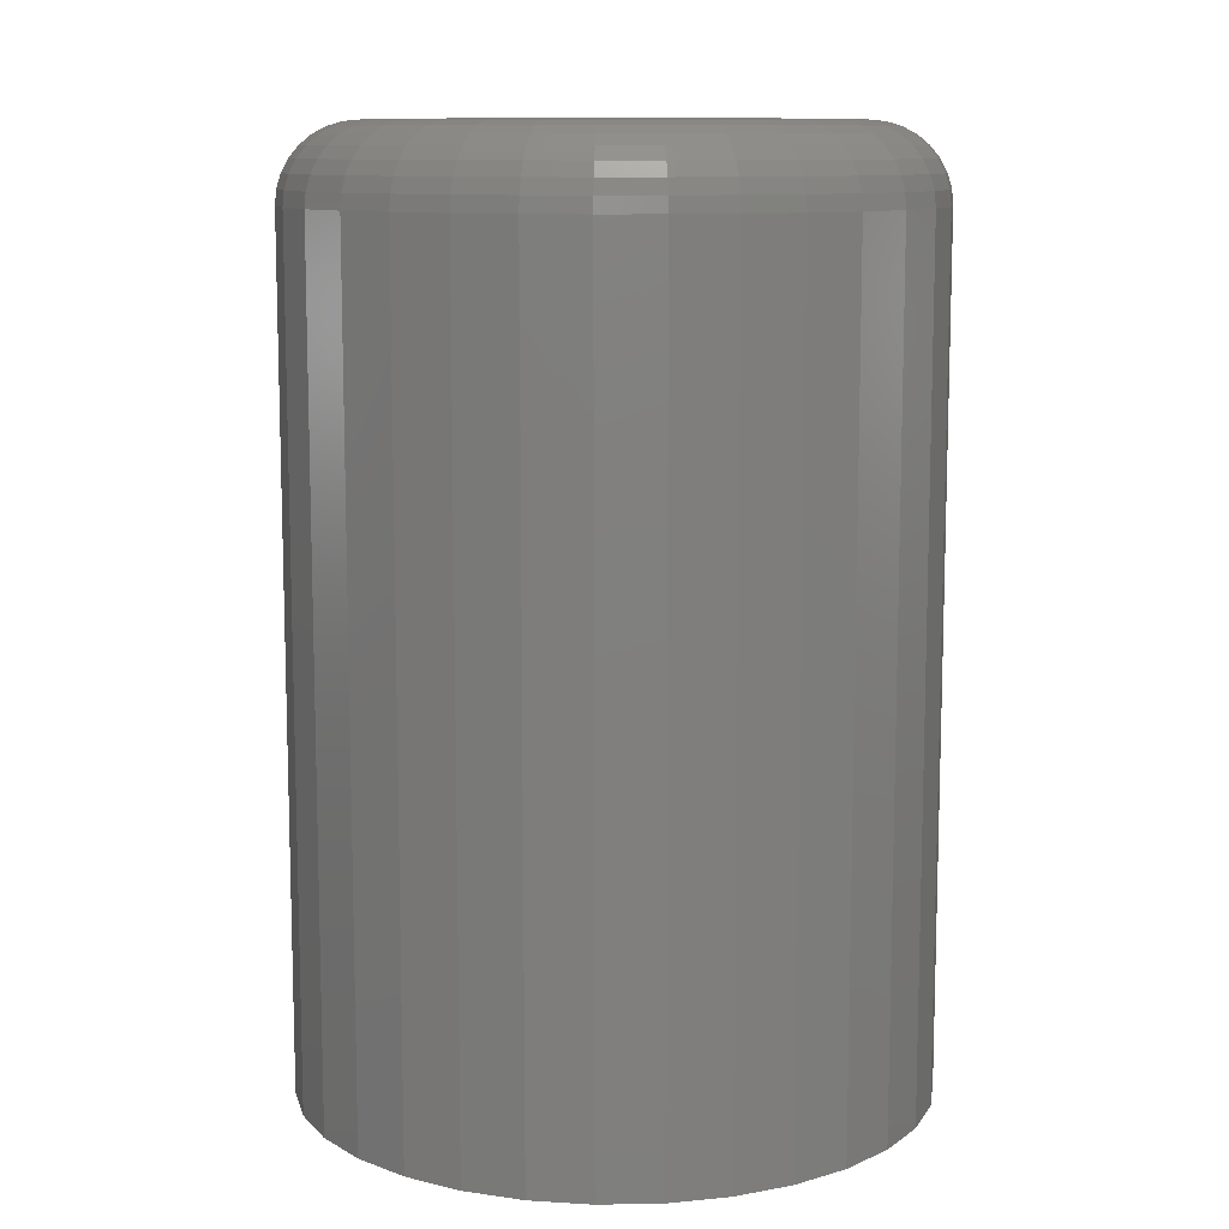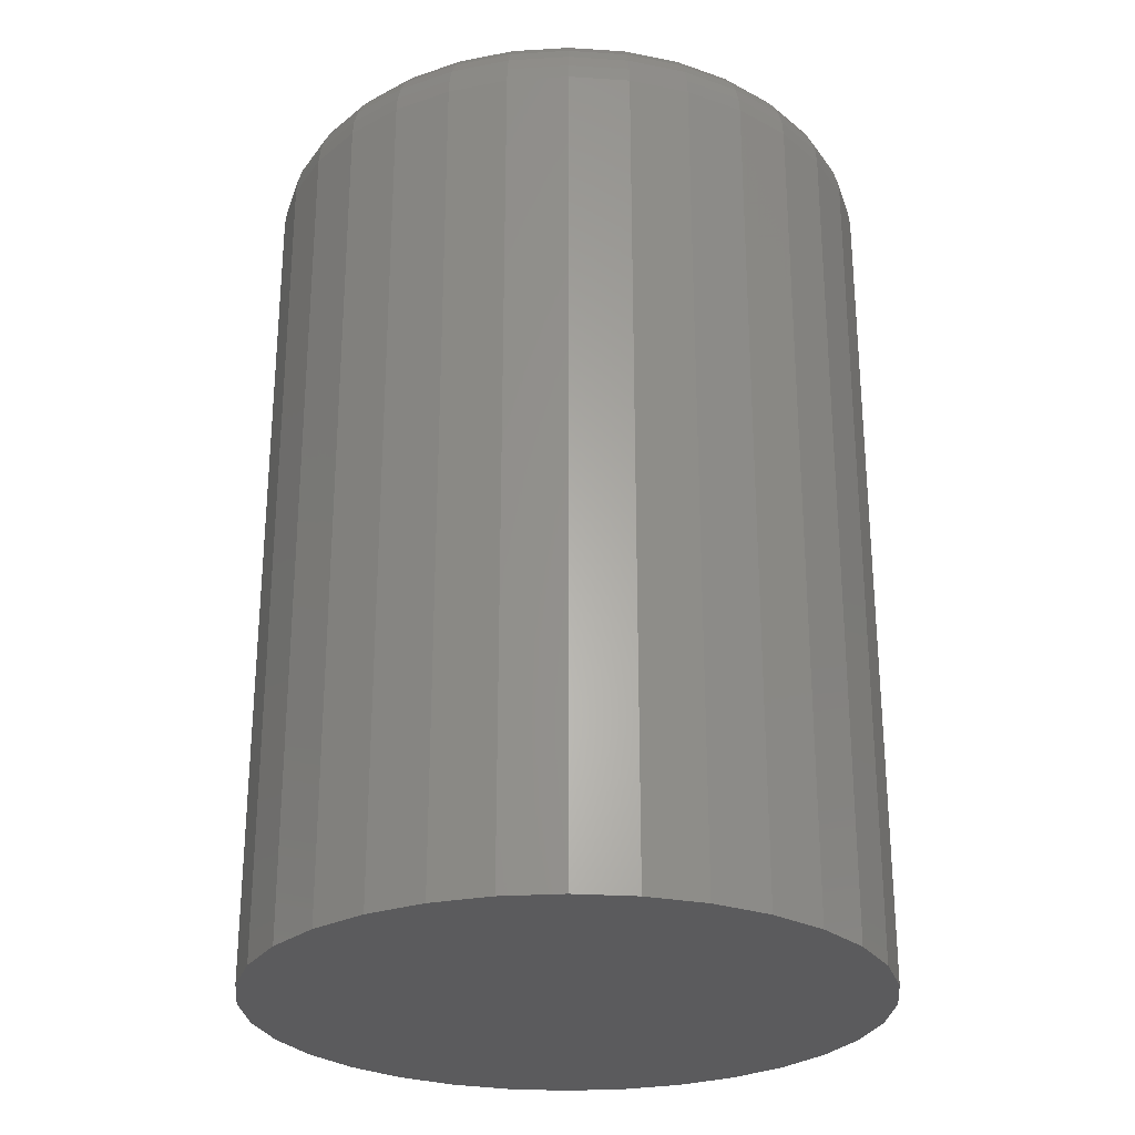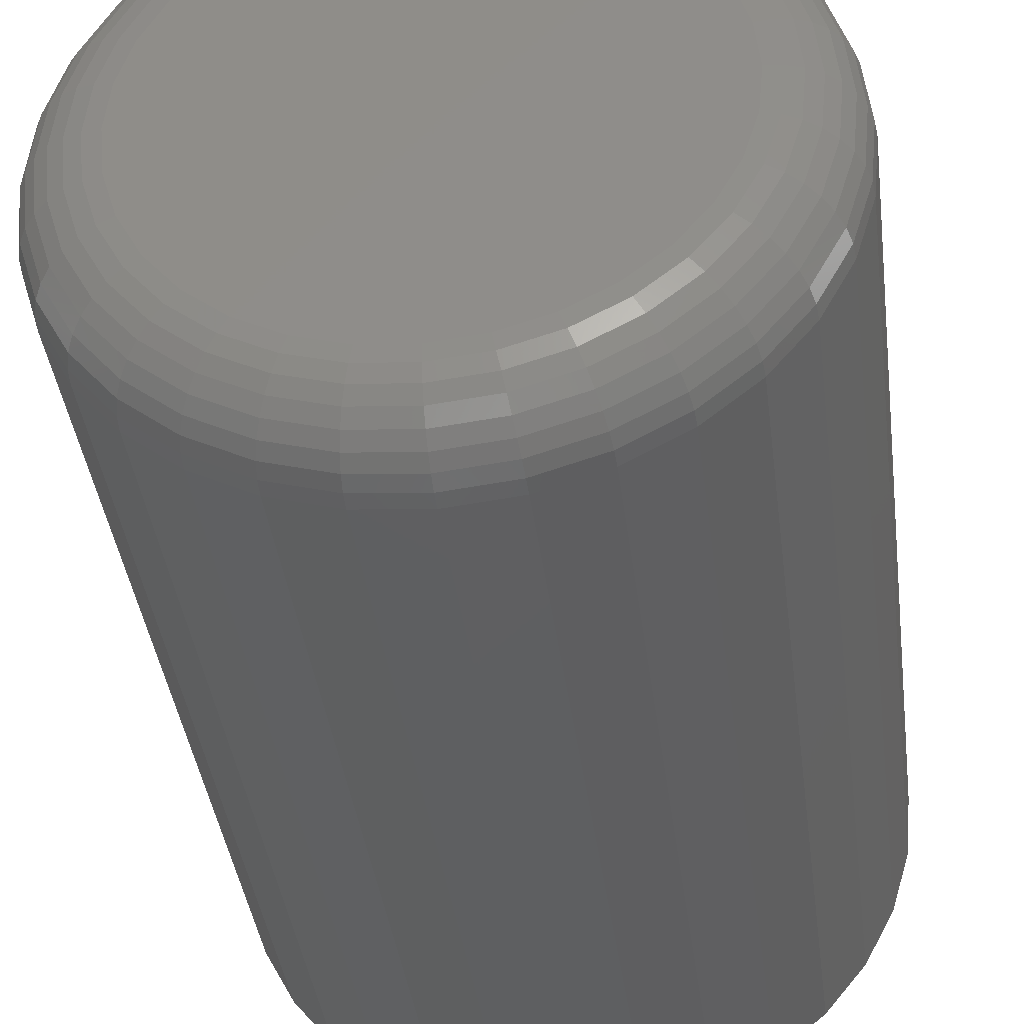
<metadata>
{"format":"stl","ext":"stl","renderer":"f3d","projection":"perspective","resolution":1024,"background":"white","views":[{"elev":10.4,"azim":-120.6,"up":"+Z"},{"elev":-27.1,"azim":-56.4,"up":"+Z"},{"elev":-39.4,"azim":7.3,"up":"+Y"}]}
</metadata>
<code>
# stl→obj: 320 verts, 636 faces
v -0.7026 0.4234 0.09375
v -0.7073 0.423 0.09375
v -0.7117 0.4216 0.09375
v -0.698 0.423 0.09375
v -0.6935 0.4216 0.09375
v -0.7158 0.4194 0.09375
v -0.6894 0.4194 0.09375
v -0.7194 0.4165 0.09375
v -0.6858 0.4165 0.09375
v -0.7224 0.4129 0.09375
v -0.6829 0.4129 0.09375
v -0.7246 0.4088 0.09375
v -0.6807 0.4088 0.09375
v -0.7259 0.4043 0.09375
v -0.6793 0.4043 0.09375
v -0.6793 0.395 0.09375
v -0.7246 0.3906 0.09375
v -0.6807 0.3906 0.09375
v -0.7224 0.3865 0.09375
v -0.6829 0.3865 0.09375
v -0.7194 0.3829 0.09375
v -0.6858 0.3829 0.09375
v -0.7158 0.3799 0.09375
v -0.6894 0.3799 0.09375
v -0.7117 0.3777 0.09375
v -0.6935 0.3777 0.09375
v -0.7073 0.3764 0.09375
v -0.7026 0.3759 0.09375
v -0.698 0.3764 0.09375
v -0.6789 0.3997 0.09375
v -0.7264 0.3997 0.09375
v -0.7259 0.395 0.09375
v -0.6711 0.3997 0
v -0.6711 0.3997 0.08594
v -0.6717 0.3935 0
v -0.6717 0.3935 0.08594
v -0.6735 0.3876 0
v -0.6735 0.3876 0.08594
v -0.6764 0.3821 0
v -0.6764 0.3821 0.08594
v -0.6803 0.3773 0
v -0.6803 0.3773 0.08594
v -0.6851 0.3734 0
v -0.6851 0.3734 0.08594
v -0.6905 0.3705 0
v -0.6905 0.3705 0.08594
v -0.6965 0.3687 0
v -0.6965 0.3687 0.08594
v -0.7026 0.3681 0
v -0.7026 0.3681 0.08594
v -0.7088 0.3687 0
v -0.7088 0.3687 0.08594
v -0.7147 0.3705 0
v -0.7147 0.3705 0.08594
v -0.7202 0.3734 0
v -0.7202 0.3734 0.08594
v -0.725 0.3773 0
v -0.725 0.3773 0.08594
v -0.7289 0.3821 0
v -0.7289 0.3821 0.08594
v -0.7318 0.3876 0
v -0.7318 0.3876 0.08594
v -0.7336 0.3935 0
v -0.7336 0.3935 0.08594
v -0.7342 0.3997 0
v -0.7342 0.3997 0.08594
v -0.7336 0.4058 0
v -0.7336 0.4058 0.08594
v -0.7318 0.4118 0
v -0.7318 0.4118 0.08594
v -0.7289 0.4172 0
v -0.7289 0.4172 0.08594
v -0.725 0.422 0
v -0.725 0.422 0.08594
v -0.7202 0.4259 0
v -0.7202 0.4259 0.08594
v -0.7147 0.4288 0
v -0.7147 0.4288 0.08594
v -0.7088 0.4306 0
v -0.7088 0.4306 0.08594
v -0.7026 0.4313 0
v -0.7026 0.4313 0.08594
v -0.6965 0.4306 0
v -0.6965 0.4306 0.08594
v -0.6905 0.4288 0
v -0.6905 0.4288 0.08594
v -0.6851 0.4259 0
v -0.6851 0.4259 0.08594
v -0.6803 0.422 0
v -0.6803 0.422 0.08594
v -0.6764 0.4172 0
v -0.6764 0.4172 0.08594
v -0.6735 0.4118 0
v -0.6735 0.4118 0.08594
v -0.6717 0.4058 0
v -0.6717 0.4058 0.08594
v -0.7279 0.3997 0.0936
v -0.7274 0.4046 0.0936
v -0.7294 0.3997 0.09316
v -0.7289 0.4049 0.09316
v -0.7307 0.3997 0.09243
v -0.7302 0.4052 0.09243
v -0.7319 0.3997 0.09146
v -0.7314 0.4054 0.09146
v -0.7329 0.3997 0.09028
v -0.7323 0.4056 0.09028
v -0.7336 0.3997 0.08893
v -0.733 0.4057 0.08893
v -0.7341 0.3997 0.08746
v -0.7335 0.4058 0.08746
v -0.6778 0.4046 0.0936
v -0.6773 0.3997 0.0936
v -0.6764 0.4049 0.09316
v -0.6759 0.3997 0.09316
v -0.6751 0.4052 0.09243
v -0.6745 0.3997 0.09243
v -0.6739 0.4054 0.09146
v -0.6733 0.3997 0.09146
v -0.673 0.4056 0.09028
v -0.6724 0.3997 0.09028
v -0.6722 0.4057 0.08893
v -0.6716 0.3997 0.08893
v -0.6718 0.4058 0.08746
v -0.6712 0.3997 0.08746
v -0.6793 0.4093 0.0936
v -0.6779 0.4099 0.09316
v -0.6767 0.4104 0.09243
v -0.6756 0.4109 0.09146
v -0.6747 0.4113 0.09028
v -0.674 0.4115 0.08893
v -0.6736 0.4117 0.08746
v -0.6816 0.4137 0.0936
v -0.6804 0.4145 0.09316
v -0.6793 0.4153 0.09243
v -0.6783 0.4159 0.09146
v -0.6775 0.4165 0.09028
v -0.6769 0.4169 0.08893
v -0.6765 0.4171 0.08746
v -0.6847 0.4176 0.0936
v -0.6837 0.4186 0.09316
v -0.6828 0.4195 0.09243
v -0.6819 0.4204 0.09146
v -0.6812 0.4211 0.09028
v -0.6807 0.4216 0.08893
v -0.6804 0.4219 0.08746
v -0.6886 0.4207 0.0936
v -0.6878 0.4219 0.09316
v -0.687 0.423 0.09243
v -0.6864 0.424 0.09146
v -0.6858 0.4248 0.09028
v -0.6854 0.4254 0.08893
v -0.6852 0.4258 0.08746
v -0.693 0.423 0.0936
v -0.6924 0.4244 0.09316
v -0.6919 0.4256 0.09243
v -0.6914 0.4267 0.09146
v -0.6911 0.4276 0.09028
v -0.6908 0.4283 0.08893
v -0.6906 0.4287 0.08746
v -0.6977 0.4245 0.0936
v -0.6974 0.4259 0.09316
v -0.6971 0.4272 0.09243
v -0.6969 0.4284 0.09146
v -0.6967 0.4294 0.09028
v -0.6966 0.4301 0.08893
v -0.6965 0.4305 0.08746
v -0.7026 0.425 0.0936
v -0.7026 0.4264 0.09316
v -0.7026 0.4278 0.09243
v -0.7026 0.429 0.09146
v -0.7026 0.4299 0.09028
v -0.7026 0.4307 0.08893
v -0.7026 0.4311 0.08746
v -0.7076 0.4245 0.0936
v -0.7079 0.4259 0.09316
v -0.7081 0.4272 0.09243
v -0.7083 0.4284 0.09146
v -0.7085 0.4294 0.09028
v -0.7087 0.4301 0.08893
v -0.7088 0.4305 0.08746
v -0.7123 0.423 0.0936
v -0.7129 0.4244 0.09316
v -0.7134 0.4256 0.09243
v -0.7138 0.4267 0.09146
v -0.7142 0.4276 0.09028
v -0.7145 0.4283 0.08893
v -0.7147 0.4287 0.08746
v -0.7167 0.4207 0.0936
v -0.7175 0.4219 0.09316
v -0.7182 0.423 0.09243
v -0.7189 0.424 0.09146
v -0.7194 0.4248 0.09028
v -0.7198 0.4254 0.08893
v -0.7201 0.4258 0.08746
v -0.7205 0.4176 0.0936
v -0.7216 0.4186 0.09316
v -0.7225 0.4195 0.09243
v -0.7233 0.4204 0.09146
v -0.724 0.4211 0.09028
v -0.7245 0.4216 0.08893
v -0.7249 0.4219 0.08746
v -0.7237 0.4137 0.0936
v -0.7249 0.4145 0.09316
v -0.726 0.4153 0.09243
v -0.727 0.4159 0.09146
v -0.7278 0.4165 0.09028
v -0.7284 0.4169 0.08893
v -0.7288 0.4171 0.08746
v -0.726 0.4093 0.0936
v -0.7274 0.4099 0.09316
v -0.7286 0.4104 0.09243
v -0.7297 0.4109 0.09146
v -0.7306 0.4113 0.09028
v -0.7313 0.4115 0.08893
v -0.7317 0.4117 0.08746
v -0.6778 0.3947 0.0936
v -0.6764 0.3945 0.09316
v -0.6751 0.3942 0.09243
v -0.6739 0.394 0.09146
v -0.673 0.3938 0.09028
v -0.6722 0.3936 0.08893
v -0.6718 0.3935 0.08746
v -0.7274 0.3947 0.0936
v -0.7289 0.3945 0.09316
v -0.7302 0.3942 0.09243
v -0.7314 0.394 0.09146
v -0.7323 0.3938 0.09028
v -0.733 0.3936 0.08893
v -0.7335 0.3935 0.08746
v -0.726 0.39 0.0936
v -0.7274 0.3894 0.09316
v -0.7286 0.3889 0.09243
v -0.7297 0.3885 0.09146
v -0.7306 0.3881 0.09028
v -0.7313 0.3878 0.08893
v -0.7317 0.3876 0.08746
v -0.7237 0.3856 0.0936
v -0.7249 0.3848 0.09316
v -0.726 0.3841 0.09243
v -0.727 0.3834 0.09146
v -0.7278 0.3829 0.09028
v -0.7284 0.3825 0.08893
v -0.7288 0.3822 0.08746
v -0.7205 0.3818 0.0936
v -0.7216 0.3808 0.09316
v -0.7225 0.3798 0.09243
v -0.7233 0.379 0.09146
v -0.724 0.3783 0.09028
v -0.7245 0.3778 0.08893
v -0.7249 0.3774 0.08746
v -0.7167 0.3786 0.0936
v -0.7175 0.3774 0.09316
v -0.7182 0.3763 0.09243
v -0.7189 0.3753 0.09146
v -0.7194 0.3745 0.09028
v -0.7198 0.3739 0.08893
v -0.7201 0.3735 0.08746
v -0.7123 0.3763 0.0936
v -0.7129 0.375 0.09316
v -0.7134 0.3737 0.09243
v -0.7138 0.3726 0.09146
v -0.7142 0.3717 0.09028
v -0.7145 0.371 0.08893
v -0.7147 0.3706 0.08746
v -0.7076 0.3749 0.0936
v -0.7079 0.3734 0.09316
v -0.7081 0.3721 0.09243
v -0.7083 0.3709 0.09146
v -0.7085 0.37 0.09028
v -0.7087 0.3693 0.08893
v -0.7088 0.3688 0.08746
v -0.7026 0.3744 0.0936
v -0.7026 0.3729 0.09316
v -0.7026 0.3716 0.09243
v -0.7026 0.3704 0.09146
v -0.7026 0.3694 0.09028
v -0.7026 0.3687 0.08893
v -0.7026 0.3682 0.08746
v -0.6977 0.3749 0.0936
v -0.6974 0.3734 0.09316
v -0.6971 0.3721 0.09243
v -0.6969 0.3709 0.09146
v -0.6967 0.37 0.09028
v -0.6966 0.3693 0.08893
v -0.6965 0.3688 0.08746
v -0.693 0.3763 0.0936
v -0.6924 0.375 0.09316
v -0.6919 0.3737 0.09243
v -0.6914 0.3726 0.09146
v -0.6911 0.3717 0.09028
v -0.6908 0.371 0.08893
v -0.6906 0.3706 0.08746
v -0.6886 0.3786 0.0936
v -0.6878 0.3774 0.09316
v -0.687 0.3763 0.09243
v -0.6864 0.3753 0.09146
v -0.6858 0.3745 0.09028
v -0.6854 0.3739 0.08893
v -0.6852 0.3735 0.08746
v -0.6847 0.3818 0.0936
v -0.6837 0.3808 0.09316
v -0.6828 0.3798 0.09243
v -0.6819 0.379 0.09146
v -0.6812 0.3783 0.09028
v -0.6807 0.3778 0.08893
v -0.6804 0.3774 0.08746
v -0.6816 0.3856 0.0936
v -0.6804 0.3848 0.09316
v -0.6793 0.3841 0.09243
v -0.6783 0.3834 0.09146
v -0.6775 0.3829 0.09028
v -0.6769 0.3825 0.08893
v -0.6765 0.3822 0.08746
v -0.6793 0.39 0.0936
v -0.6779 0.3894 0.09316
v -0.6767 0.3889 0.09243
v -0.6756 0.3885 0.09146
v -0.6747 0.3881 0.09028
v -0.674 0.3878 0.08893
v -0.6736 0.3876 0.08746
f 1 2 3
f 4 1 3
f 4 3 5
f 5 3 6
f 5 6 7
f 7 6 8
f 7 8 9
f 9 8 10
f 9 10 11
f 11 10 12
f 11 12 13
f 13 12 14
f 13 14 15
f 16 17 18
f 18 17 19
f 18 19 20
f 20 19 21
f 20 21 22
f 22 21 23
f 22 23 24
f 24 23 25
f 24 25 26
f 26 25 27
f 26 27 28
f 26 28 29
f 15 14 30
f 30 14 31
f 30 31 16
f 16 31 32
f 16 32 17
f 33 34 35
f 35 34 36
f 35 36 37
f 37 36 38
f 37 38 39
f 39 38 40
f 39 40 41
f 41 40 42
f 41 42 43
f 43 42 44
f 43 44 45
f 45 44 46
f 45 46 47
f 47 46 48
f 47 48 49
f 49 48 50
f 49 50 51
f 51 50 52
f 51 52 53
f 53 52 54
f 53 54 55
f 55 54 56
f 55 56 57
f 57 56 58
f 57 58 59
f 59 58 60
f 59 60 61
f 61 60 62
f 61 62 63
f 63 62 64
f 63 64 65
f 65 64 66
f 65 66 67
f 67 66 68
f 67 68 69
f 69 68 70
f 69 70 71
f 71 70 72
f 71 72 73
f 73 72 74
f 73 74 75
f 75 74 76
f 75 76 77
f 77 76 78
f 77 78 79
f 79 78 80
f 79 80 81
f 81 80 82
f 81 82 83
f 83 82 84
f 83 84 85
f 85 84 86
f 85 86 87
f 87 86 88
f 87 88 89
f 89 88 90
f 89 90 91
f 91 90 92
f 91 92 93
f 93 92 94
f 93 94 95
f 95 94 96
f 95 96 33
f 33 96 34
f 31 14 97
f 97 14 98
f 97 98 99
f 99 98 100
f 99 100 101
f 101 100 102
f 101 102 103
f 103 102 104
f 103 104 105
f 105 104 106
f 105 106 107
f 107 106 108
f 107 108 109
f 109 108 110
f 109 110 66
f 66 110 68
f 15 30 111
f 111 30 112
f 111 112 113
f 113 112 114
f 113 114 115
f 115 114 116
f 115 116 117
f 117 116 118
f 117 118 119
f 119 118 120
f 119 120 121
f 121 120 122
f 121 122 123
f 123 122 124
f 123 124 96
f 96 124 34
f 13 15 125
f 125 15 111
f 125 111 126
f 126 111 113
f 126 113 127
f 127 113 115
f 127 115 128
f 128 115 117
f 128 117 129
f 129 117 119
f 129 119 130
f 130 119 121
f 130 121 131
f 131 121 123
f 131 123 94
f 94 123 96
f 11 13 132
f 132 13 125
f 132 125 133
f 133 125 126
f 133 126 134
f 134 126 127
f 134 127 135
f 135 127 128
f 135 128 136
f 136 128 129
f 136 129 137
f 137 129 130
f 137 130 138
f 138 130 131
f 138 131 92
f 92 131 94
f 9 11 139
f 139 11 132
f 139 132 140
f 140 132 133
f 140 133 141
f 141 133 134
f 141 134 142
f 142 134 135
f 142 135 143
f 143 135 136
f 143 136 144
f 144 136 137
f 144 137 145
f 145 137 138
f 145 138 90
f 90 138 92
f 7 9 146
f 146 9 139
f 146 139 147
f 147 139 140
f 147 140 148
f 148 140 141
f 148 141 149
f 149 141 142
f 149 142 150
f 150 142 143
f 150 143 151
f 151 143 144
f 151 144 152
f 152 144 145
f 152 145 88
f 88 145 90
f 5 7 153
f 153 7 146
f 153 146 154
f 154 146 147
f 154 147 155
f 155 147 148
f 155 148 156
f 156 148 149
f 156 149 157
f 157 149 150
f 157 150 158
f 158 150 151
f 158 151 159
f 159 151 152
f 159 152 86
f 86 152 88
f 4 5 160
f 160 5 153
f 160 153 161
f 161 153 154
f 161 154 162
f 162 154 155
f 162 155 163
f 163 155 156
f 163 156 164
f 164 156 157
f 164 157 165
f 165 157 158
f 165 158 166
f 166 158 159
f 166 159 84
f 84 159 86
f 1 4 167
f 167 4 160
f 167 160 168
f 168 160 161
f 168 161 169
f 169 161 162
f 169 162 170
f 170 162 163
f 170 163 171
f 171 163 164
f 171 164 172
f 172 164 165
f 172 165 173
f 173 165 166
f 173 166 82
f 82 166 84
f 2 1 174
f 174 1 167
f 174 167 175
f 175 167 168
f 175 168 176
f 176 168 169
f 176 169 177
f 177 169 170
f 177 170 178
f 178 170 171
f 178 171 179
f 179 171 172
f 179 172 180
f 180 172 173
f 180 173 80
f 80 173 82
f 3 2 181
f 181 2 174
f 181 174 182
f 182 174 175
f 182 175 183
f 183 175 176
f 183 176 184
f 184 176 177
f 184 177 185
f 185 177 178
f 185 178 186
f 186 178 179
f 186 179 187
f 187 179 180
f 187 180 78
f 78 180 80
f 6 3 188
f 188 3 181
f 188 181 189
f 189 181 182
f 189 182 190
f 190 182 183
f 190 183 191
f 191 183 184
f 191 184 192
f 192 184 185
f 192 185 193
f 193 185 186
f 193 186 194
f 194 186 187
f 194 187 76
f 76 187 78
f 8 6 195
f 195 6 188
f 195 188 196
f 196 188 189
f 196 189 197
f 197 189 190
f 197 190 198
f 198 190 191
f 198 191 199
f 199 191 192
f 199 192 200
f 200 192 193
f 200 193 201
f 201 193 194
f 201 194 74
f 74 194 76
f 10 8 202
f 202 8 195
f 202 195 203
f 203 195 196
f 203 196 204
f 204 196 197
f 204 197 205
f 205 197 198
f 205 198 206
f 206 198 199
f 206 199 207
f 207 199 200
f 207 200 208
f 208 200 201
f 208 201 72
f 72 201 74
f 12 10 209
f 209 10 202
f 209 202 210
f 210 202 203
f 210 203 211
f 211 203 204
f 211 204 212
f 212 204 205
f 212 205 213
f 213 205 206
f 213 206 214
f 214 206 207
f 214 207 215
f 215 207 208
f 215 208 70
f 70 208 72
f 14 12 98
f 98 12 209
f 98 209 100
f 100 209 210
f 100 210 102
f 102 210 211
f 102 211 104
f 104 211 212
f 104 212 106
f 106 212 213
f 106 213 108
f 108 213 214
f 108 214 110
f 110 214 215
f 110 215 68
f 68 215 70
f 30 16 112
f 112 16 216
f 112 216 114
f 114 216 217
f 114 217 116
f 116 217 218
f 116 218 118
f 118 218 219
f 118 219 120
f 120 219 220
f 120 220 122
f 122 220 221
f 122 221 124
f 124 221 222
f 124 222 34
f 34 222 36
f 32 31 223
f 223 31 97
f 223 97 224
f 224 97 99
f 224 99 225
f 225 99 101
f 225 101 226
f 226 101 103
f 226 103 227
f 227 103 105
f 227 105 228
f 228 105 107
f 228 107 229
f 229 107 109
f 229 109 64
f 64 109 66
f 17 32 230
f 230 32 223
f 230 223 231
f 231 223 224
f 231 224 232
f 232 224 225
f 232 225 233
f 233 225 226
f 233 226 234
f 234 226 227
f 234 227 235
f 235 227 228
f 235 228 236
f 236 228 229
f 236 229 62
f 62 229 64
f 19 17 237
f 237 17 230
f 237 230 238
f 238 230 231
f 238 231 239
f 239 231 232
f 239 232 240
f 240 232 233
f 240 233 241
f 241 233 234
f 241 234 242
f 242 234 235
f 242 235 243
f 243 235 236
f 243 236 60
f 60 236 62
f 21 19 244
f 244 19 237
f 244 237 245
f 245 237 238
f 245 238 246
f 246 238 239
f 246 239 247
f 247 239 240
f 247 240 248
f 248 240 241
f 248 241 249
f 249 241 242
f 249 242 250
f 250 242 243
f 250 243 58
f 58 243 60
f 23 21 251
f 251 21 244
f 251 244 252
f 252 244 245
f 252 245 253
f 253 245 246
f 253 246 254
f 254 246 247
f 254 247 255
f 255 247 248
f 255 248 256
f 256 248 249
f 256 249 257
f 257 249 250
f 257 250 56
f 56 250 58
f 25 23 258
f 258 23 251
f 258 251 259
f 259 251 252
f 259 252 260
f 260 252 253
f 260 253 261
f 261 253 254
f 261 254 262
f 262 254 255
f 262 255 263
f 263 255 256
f 263 256 264
f 264 256 257
f 264 257 54
f 54 257 56
f 27 25 265
f 265 25 258
f 265 258 266
f 266 258 259
f 266 259 267
f 267 259 260
f 267 260 268
f 268 260 261
f 268 261 269
f 269 261 262
f 269 262 270
f 270 262 263
f 270 263 271
f 271 263 264
f 271 264 52
f 52 264 54
f 28 27 272
f 272 27 265
f 272 265 273
f 273 265 266
f 273 266 274
f 274 266 267
f 274 267 275
f 275 267 268
f 275 268 276
f 276 268 269
f 276 269 277
f 277 269 270
f 277 270 278
f 278 270 271
f 278 271 50
f 50 271 52
f 29 28 279
f 279 28 272
f 279 272 280
f 280 272 273
f 280 273 281
f 281 273 274
f 281 274 282
f 282 274 275
f 282 275 283
f 283 275 276
f 283 276 284
f 284 276 277
f 284 277 285
f 285 277 278
f 285 278 48
f 48 278 50
f 26 29 286
f 286 29 279
f 286 279 287
f 287 279 280
f 287 280 288
f 288 280 281
f 288 281 289
f 289 281 282
f 289 282 290
f 290 282 283
f 290 283 291
f 291 283 284
f 291 284 292
f 292 284 285
f 292 285 46
f 46 285 48
f 24 26 293
f 293 26 286
f 293 286 294
f 294 286 287
f 294 287 295
f 295 287 288
f 295 288 296
f 296 288 289
f 296 289 297
f 297 289 290
f 297 290 298
f 298 290 291
f 298 291 299
f 299 291 292
f 299 292 44
f 44 292 46
f 22 24 300
f 300 24 293
f 300 293 301
f 301 293 294
f 301 294 302
f 302 294 295
f 302 295 303
f 303 295 296
f 303 296 304
f 304 296 297
f 304 297 305
f 305 297 298
f 305 298 306
f 306 298 299
f 306 299 42
f 42 299 44
f 20 22 307
f 307 22 300
f 307 300 308
f 308 300 301
f 308 301 309
f 309 301 302
f 309 302 310
f 310 302 303
f 310 303 311
f 311 303 304
f 311 304 312
f 312 304 305
f 312 305 313
f 313 305 306
f 313 306 40
f 40 306 42
f 18 20 314
f 314 20 307
f 314 307 315
f 315 307 308
f 315 308 316
f 316 308 309
f 316 309 317
f 317 309 310
f 317 310 318
f 318 310 311
f 318 311 319
f 319 311 312
f 319 312 320
f 320 312 313
f 320 313 38
f 38 313 40
f 16 18 216
f 216 18 314
f 216 314 217
f 217 314 315
f 217 315 218
f 218 315 316
f 218 316 219
f 219 316 317
f 219 317 220
f 220 317 318
f 220 318 221
f 221 318 319
f 221 319 222
f 222 319 320
f 222 320 36
f 36 320 38
f 77 79 81
f 77 81 83
f 85 77 83
f 75 77 85
f 87 75 85
f 73 75 87
f 89 73 87
f 71 73 89
f 91 71 89
f 69 71 91
f 93 69 91
f 67 69 93
f 95 67 93
f 37 61 35
f 59 61 37
f 39 59 37
f 57 59 39
f 41 57 39
f 55 57 41
f 43 55 41
f 53 55 43
f 45 53 43
f 51 53 45
f 49 51 45
f 47 49 45
f 61 63 35
f 35 63 65
f 35 65 33
f 33 65 67
f 33 67 95

</code>
